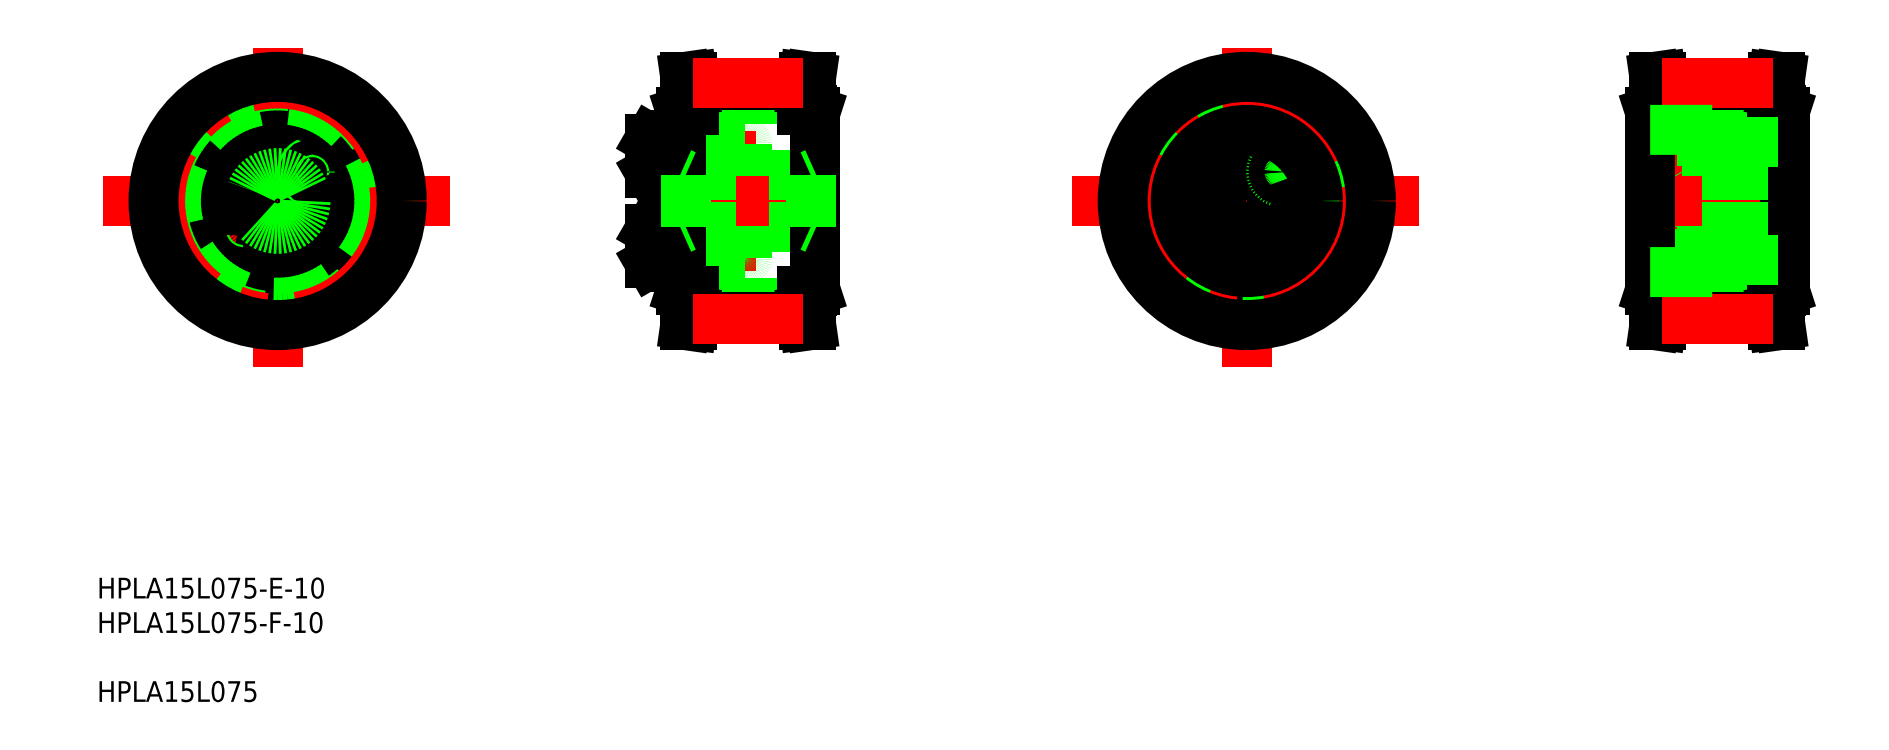
<metadata>
{"format":"dxf","ext":"dxf","renderer":"ezdxf+matplotlib","layout":"modelspace","background":"white","min_lineweight":24,"dpi":150}
</metadata>
<code>
0
SECTION
2
ENTITIES
0
LINE
8
CENTER
10
49.99
20
131.8
30
0
11
49.99
21
70.1
31
0
0
CIRCLE
8
0
10
49.99
20
102.2
30
0
40
11.5
0
CIRCLE
8
0
10
49.99
20
102.2
30
0
40
12.75
0
CIRCLE
8
0
10
49.99
20
110.9
30
0
40
3.138
0
CIRCLE
8
0
10
49.99
20
110.9
30
0
40
3.3
0
LINE
8
CENTER
10
16.27
20
102.2
30
0
11
83.32
21
102.2
31
0
0
CIRCLE
8
CENTER
10
49.99
20
102.2
30
0
40
8.75
0
CIRCLE
8
0
10
49.99
20
93.44
30
0
40
3.138
0
CIRCLE
8
0
10
49.99
20
93.44
30
0
40
3.3
0
CIRCLE
8
0
10
49.99
20
102.2
30
0
40
5
0
CIRCLE
8
0
10
43.28
20
96.57
30
0
40
2
0
CIRCLE
8
0
10
43.28
20
96.57
30
0
40
1.5
0
LINE
8
0
10
43.19
20
103.4
30
0
11
42.56
21
105.1
31
0
0
LINE
8
0
10
40.74
20
105.4
30
0
11
39.55
21
104
31
0
0
CIRCLE
8
0
10
41.37
20
103.7
30
0
40
3.138
0
CIRCLE
8
0
10
41.37
20
103.7
30
0
40
3.3
0
LINE
8
0
10
40.18
20
102.3
30
0
11
42
21
102
31
0
0
LINE
8
0
10
39.55
20
104
30
0
11
40.18
21
102.3
31
0
0
LINE
8
0
10
42
20
102
30
0
11
43.19
21
103.4
31
0
0
LINE
8
0
10
42.56
20
105.1
30
0
11
40.74
21
105.4
31
0
0
LINE
8
0
10
48.39
20
94.36
30
0
11
48.39
21
92.52
31
0
0
LINE
8
0
10
51.59
20
92.52
30
0
11
51.59
21
94.36
31
0
0
LINE
8
0
10
49.99
20
91.59
30
0
11
51.59
21
92.52
31
0
0
LINE
8
0
10
48.39
20
92.52
30
0
11
49.99
21
91.59
31
0
0
LINE
8
0
10
51.59
20
94.36
30
0
11
49.99
21
95.29
31
0
0
LINE
8
0
10
49.99
20
95.29
30
0
11
48.39
21
94.36
31
0
0
LINE
8
0
10
57.41
20
99.26
30
0
11
59.23
21
98.94
31
0
0
LINE
8
0
10
59.79
20
102.1
30
0
11
57.97
21
102.4
31
0
0
CIRCLE
8
0
10
58.6
20
100.7
30
0
40
3.138
0
CIRCLE
8
0
10
58.6
20
100.7
30
0
40
3.3
0
LINE
8
0
10
56.78
20
101
30
0
11
57.41
21
99.26
31
0
0
LINE
8
0
10
57.97
20
102.4
30
0
11
56.78
21
101
31
0
0
LINE
8
0
10
49.99
20
109.1
30
0
11
51.59
21
110
31
0
0
LINE
8
0
10
48.39
20
110
30
0
11
49.99
21
109.1
31
0
0
LINE
8
0
10
51.59
20
111.9
30
0
11
49.99
21
112.8
31
0
0
LINE
8
0
10
48.39
20
111.9
30
0
11
48.39
21
110
31
0
0
LINE
8
0
10
49.99
20
112.8
30
0
11
48.39
21
111.9
31
0
0
LINE
8
0
10
51.59
20
110
30
0
11
51.59
21
111.9
31
0
0
CIRCLE
8
0
10
56.69
20
107.8
30
0
40
2
0
CIRCLE
8
0
10
56.69
20
107.8
30
0
40
1.5
0
LINE
8
0
10
60.42
20
100.4
30
0
11
59.79
21
102.1
31
0
0
LINE
8
0
10
59.23
20
98.94
30
0
11
60.42
21
100.4
31
0
0
ARC
8
0
10
128.9
20
113.3
30
0
40
0.4
50
0
51
90
0
ARC
8
0
10
131.7
20
113.3
30
0
40
0.4
50
90
51
180
0
ARC
8
0
10
140.4
20
113.3
30
0
40
0.4
50
0
51
90
0
LINE
8
0
10
126
20
107.6
30
0
11
126
21
114.2
31
0
0
LINE
8
0
10
122
20
107.8
30
0
11
122
21
114.1
31
0
0
LINE
8
0
10
122.1
20
107.6
30
0
11
122.1
21
114.2
31
0
0
LINE
8
0
10
128
20
102.2
30
0
11
128
21
114.5
31
0
0
LINE
8
0
10
126
20
102.2
30
0
11
126
21
114.5
31
0
0
LINE
8
CENTER
10
120
20
110.9
30
0
11
142.6
21
110.9
31
0
0
LINE
8
CENTER
10
120
20
93.44
30
0
11
142.6
21
93.44
31
0
0
LINE
8
0
10
131.7
20
90.69
30
0
11
140.4
21
90.69
31
0
0
LINE
8
0
10
129.8
20
95.74
30
0
11
129.8
21
102.2
31
0
0
LINE
8
0
10
131.3
20
102.2
30
0
11
131.3
21
91.09
31
0
0
LINE
8
0
10
129.3
20
102.2
30
0
11
129.3
21
91.09
31
0
0
LINE
8
0
10
128
20
102.2
30
0
11
128
21
89.84
31
0
0
LINE
8
0
10
126
20
102.2
30
0
11
126
21
89.84
31
0
0
LINE
8
0
10
128.4
20
90.69
30
0
11
128.9
21
90.69
31
0
0
LINE
8
0
10
122.1
20
96.74
30
0
11
126
21
96.74
31
0
0
LINE
8
0
10
122.1
20
90.14
30
0
11
126
21
90.14
31
0
0
LINE
8
0
10
122
20
96.58
30
0
11
122
21
90.3
31
0
0
LINE
8
0
10
122.1
20
96.74
30
0
11
122.1
21
90.14
31
0
0
LINE
8
0
10
122
20
90.3
30
0
11
122.1
21
90.14
31
0
0
LINE
8
0
10
122
20
96.58
30
0
11
122.1
21
96.74
31
0
0
LINE
8
0
10
126
20
95.44
30
0
11
126
21
91.44
31
0
0
LINE
8
0
10
126
20
96.74
30
0
11
126
21
90.14
31
0
0
ARC
8
0
10
128.4
20
90.28
30
0
40
0.41
50
90
51
180
0
LINE
8
0
10
126.4
20
89.44
30
0
11
127.6
21
89.44
31
0
0
ARC
8
0
10
126.4
20
89.84
30
0
40
0.4
50
180
51
270
0
ARC
8
0
10
127.6
20
89.84
30
0
40
0.4
50
270
51
0
0
ARC
8
0
10
131.7
20
91.09
30
0
40
0.4
50
180
51
270
0
ARC
8
0
10
128.9
20
91.09
30
0
40
0.4
50
270
51
0
0
LINE
8
0
10
131.3
20
91.84
30
0
11
129.3
21
91.84
31
0
0
LINE
8
0
10
131.3
20
91.44
30
0
11
129.3
21
91.44
31
0
0
LINE
8
0
10
129.8
20
95.74
30
0
11
131.3
21
95.89
31
0
0
LINE
8
0
10
131.3
20
95.04
30
0
11
129.3
21
95.04
31
0
0
LINE
8
0
10
131.3
20
95.44
30
0
11
129.3
21
95.44
31
0
0
LINE
8
0
10
129.3
20
95.74
30
0
11
129.8
21
95.74
31
0
0
LINE
8
0
10
122.1
20
107.6
30
0
11
126
21
107.6
31
0
0
LINE
8
0
10
122
20
107.8
30
0
11
122.1
21
107.6
31
0
0
LINE
8
0
10
126
20
108.9
30
0
11
126
21
112.9
31
0
0
LINE
8
0
10
126
20
105.3
30
0
11
126
21
105.3
31
0
0
LINE
8
0
10
126
20
108.4
30
0
11
126
21
108.4
31
0
0
LINE
8
0
10
129.8
20
108.6
30
0
11
129.8
21
102.2
31
0
0
LINE
8
0
10
131.3
20
102.2
30
0
11
131.3
21
113.3
31
0
0
LINE
8
0
10
129.3
20
102.2
30
0
11
129.3
21
113.3
31
0
0
LINE
8
0
10
129.8
20
108.6
30
0
11
131.3
21
108.5
31
0
0
LINE
8
0
10
131.3
20
108.9
30
0
11
129.3
21
108.9
31
0
0
LINE
8
0
10
129.3
20
108.6
30
0
11
129.8
21
108.6
31
0
0
LINE
8
0
10
131.3
20
109.3
30
0
11
129.3
21
109.3
31
0
0
LINE
8
0
10
131.3
20
112.5
30
0
11
129.3
21
112.5
31
0
0
LINE
8
0
10
131.3
20
112.9
30
0
11
129.3
21
112.9
31
0
0
LINE
8
0
10
140.8
20
102.2
30
0
11
140.8
21
91.09
31
0
0
ARC
8
0
10
140.4
20
91.09
30
0
40
0.4
50
270
51
0
0
LINE
8
0
10
140.8
20
102.2
30
0
11
140.8
21
113.3
31
0
0
LINE
8
0
10
131.7
20
113.7
30
0
11
140.4
21
113.7
31
0
0
LINE
8
0
10
128.4
20
113.7
30
0
11
128.9
21
113.7
31
0
0
LINE
8
0
10
122.1
20
114.2
30
0
11
126
21
114.2
31
0
0
LINE
8
0
10
122
20
114.1
30
0
11
122.1
21
114.2
31
0
0
LINE
8
0
10
126.4
20
114.9
30
0
11
127.6
21
114.9
31
0
0
ARC
8
0
10
126.4
20
114.5
30
0
40
0.4
50
90
51
180
0
ARC
8
0
10
128.4
20
114.1
30
0
40
0.41
50
180
51
270
0
ARC
8
0
10
127.6
20
114.5
30
0
40
0.4
50
0
51
90
0
CIRCLE
8
0
10
49.99
20
102.2
30
0
40
17.26
0
CIRCLE
8
0
10
49.99
20
102.2
30
0
40
17.5
0
CIRCLE
8
0
10
49.99
20
102.2
30
0
40
19.68
0
CIRCLE
8
0
10
49.99
20
102.2
30
0
40
22.36
0
CIRCLE
8
CENTER
10
49.99
20
102.2
30
0
40
22.74
0
CIRCLE
8
0
10
49.99
20
102.2
30
0
40
24
0
INSERT
8
0
2
*U4
10
0
20
0
30
0
0
CIRCLE
8
0
10
49.99
20
102.2
30
0
40
5.4
0
LINE
8
CENTER
10
123.9
20
102.2
30
0
11
155.1
21
102.2
31
0
0
LINE
8
0
10
130.5
20
121.9
30
0
11
151.5
21
121.9
31
0
0
LINE
8
0
10
126
20
97.19
30
0
11
153.1
21
97.19
31
0
0
LINE
8
0
10
126
20
107.2
30
0
11
153.1
21
107.2
31
0
0
LINE
8
0
10
130.5
20
82.51
30
0
11
151.5
21
82.51
31
0
0
LINE
8
0
10
128
20
84.93
30
0
11
128
21
119.5
31
0
0
LINE
8
0
10
128.8
20
78.19
30
0
11
129.2
21
80.97
31
0
0
LINE
8
0
10
130.1
20
78.19
30
0
11
130.5
21
80.8
31
0
0
LINE
8
0
10
128.8
20
78.19
30
0
11
130.1
21
78.19
31
0
0
LINE
8
0
10
129.2
20
84.69
30
0
11
129.2
21
80.97
31
0
0
LINE
8
0
10
130.5
20
84.69
30
0
11
130.5
21
80.8
31
0
0
LINE
8
0
10
128.7
20
84.69
30
0
11
130.5
21
84.69
31
0
0
LINE
8
0
10
128.7
20
84.69
30
0
11
128
21
84.93
31
0
0
LINE
8
0
10
128.9
20
107.2
30
0
11
128.9
21
97.19
31
0
0
LINE
8
0
10
128
20
96.79
30
0
11
128.9
21
97.19
31
0
0
LINE
8
0
10
128
20
107.6
30
0
11
128.9
21
107.2
31
0
0
LINE
8
0
10
130.1
20
126.2
30
0
11
130.5
21
123.6
31
0
0
LINE
8
0
10
128.8
20
126.2
30
0
11
129.2
21
123.4
31
0
0
LINE
8
0
10
128.7
20
119.7
30
0
11
130.5
21
119.7
31
0
0
LINE
8
0
10
129.2
20
119.7
30
0
11
129.2
21
123.4
31
0
0
LINE
8
0
10
128.7
20
119.7
30
0
11
128
21
119.5
31
0
0
LINE
8
0
10
130.5
20
119.7
30
0
11
130.5
21
123.6
31
0
0
LINE
8
0
10
128.8
20
126.2
30
0
11
130.1
21
126.2
31
0
0
LINE
8
0
10
154
20
84.93
30
0
11
154
21
119.5
31
0
0
LINE
8
0
10
151.5
20
80.8
30
0
11
151.8
21
78.19
31
0
0
LINE
8
0
10
152.8
20
80.97
30
0
11
153.2
21
78.19
31
0
0
LINE
8
0
10
151.8
20
78.19
30
0
11
153.2
21
78.19
31
0
0
LINE
8
0
10
151.5
20
84.69
30
0
11
151.5
21
80.8
31
0
0
LINE
8
0
10
152.8
20
84.69
30
0
11
152.8
21
80.97
31
0
0
LINE
8
0
10
151.5
20
84.69
30
0
11
153.3
21
84.69
31
0
0
LINE
8
0
10
153.3
20
84.69
30
0
11
154
21
84.93
31
0
0
LINE
8
0
10
153.1
20
107.2
30
0
11
153.1
21
97.19
31
0
0
LINE
8
0
10
154
20
96.79
30
0
11
153.1
21
97.19
31
0
0
LINE
8
0
10
154
20
107.6
30
0
11
153.1
21
107.2
31
0
0
LINE
8
0
10
151.5
20
123.6
30
0
11
151.8
21
126.2
31
0
0
LINE
8
0
10
152.8
20
123.4
30
0
11
153.2
21
126.2
31
0
0
LINE
8
0
10
151.5
20
119.7
30
0
11
151.5
21
123.6
31
0
0
LINE
8
0
10
152.8
20
119.7
30
0
11
152.8
21
123.4
31
0
0
LINE
8
0
10
151.5
20
119.7
30
0
11
153.3
21
119.7
31
0
0
LINE
8
0
10
153.3
20
119.7
30
0
11
154
21
119.5
31
0
0
LINE
8
0
10
151.8
20
126.2
30
0
11
153.2
21
126.2
31
0
0
LINE
8
0
10
130.4
20
124.6
30
0
11
151.6
21
124.6
31
0
0
LINE
8
0
10
130.4
20
79.83
30
0
11
151.6
21
79.83
31
0
0
LINE
8
CENTER
10
130.3
20
124.9
30
0
11
151.7
21
124.9
31
0
0
LINE
8
CENTER
10
130.3
20
79.45
30
0
11
151.7
21
79.45
31
0
0
LINE
8
CENTER
10
237.4
20
131.8
30
0
11
237.4
21
70.1
31
0
0
CIRCLE
8
0
10
237.4
20
102.2
30
0
40
11.5
0
CIRCLE
8
0
10
237.4
20
102.2
30
0
40
12.75
0
CIRCLE
8
0
10
237.4
20
110.9
30
0
40
3.138
0
CIRCLE
8
0
10
237.4
20
110.9
30
0
40
3.3
0
LINE
8
CENTER
10
203.7
20
102.2
30
0
11
270.8
21
102.2
31
0
0
CIRCLE
8
CENTER
10
237.4
20
102.2
30
0
40
8.75
0
CIRCLE
8
0
10
237.4
20
93.44
30
0
40
3.138
0
CIRCLE
8
0
10
237.4
20
93.44
30
0
40
3.3
0
CIRCLE
8
0
10
237.4
20
102.2
30
0
40
5
0
CIRCLE
8
0
10
230.7
20
96.57
30
0
40
2
0
CIRCLE
8
0
10
230.7
20
96.57
30
0
40
1.5
0
LINE
8
0
10
230.6
20
103.4
30
0
11
230
21
105.1
31
0
0
LINE
8
0
10
228.2
20
105.4
30
0
11
227
21
104
31
0
0
CIRCLE
8
0
10
228.8
20
103.7
30
0
40
3.138
0
CIRCLE
8
0
10
228.8
20
103.7
30
0
40
3.3
0
LINE
8
0
10
227.6
20
102.3
30
0
11
229.4
21
102
31
0
0
LINE
8
0
10
227
20
104
30
0
11
227.6
21
102.3
31
0
0
LINE
8
0
10
229.4
20
102
30
0
11
230.6
21
103.4
31
0
0
LINE
8
0
10
230
20
105.1
30
0
11
228.2
21
105.4
31
0
0
LINE
8
0
10
235.8
20
94.36
30
0
11
235.8
21
92.52
31
0
0
LINE
8
0
10
239
20
92.52
30
0
11
239
21
94.36
31
0
0
LINE
8
0
10
237.4
20
91.59
30
0
11
239
21
92.52
31
0
0
LINE
8
0
10
235.8
20
92.52
30
0
11
237.4
21
91.59
31
0
0
LINE
8
0
10
239
20
94.36
30
0
11
237.4
21
95.29
31
0
0
LINE
8
0
10
237.4
20
95.29
30
0
11
235.8
21
94.36
31
0
0
LINE
8
0
10
244.9
20
99.26
30
0
11
246.7
21
98.94
31
0
0
LINE
8
0
10
247.2
20
102.1
30
0
11
245.4
21
102.4
31
0
0
CIRCLE
8
0
10
246
20
100.7
30
0
40
3.138
0
CIRCLE
8
0
10
246
20
100.7
30
0
40
3.3
0
LINE
8
0
10
244.2
20
101
30
0
11
244.9
21
99.26
31
0
0
LINE
8
0
10
245.4
20
102.4
30
0
11
244.2
21
101
31
0
0
LINE
8
0
10
237.4
20
109.1
30
0
11
239
21
110
31
0
0
LINE
8
0
10
235.8
20
110
30
0
11
237.4
21
109.1
31
0
0
LINE
8
0
10
239
20
111.9
30
0
11
237.4
21
112.8
31
0
0
LINE
8
0
10
235.8
20
111.9
30
0
11
235.8
21
110
31
0
0
LINE
8
0
10
237.4
20
112.8
30
0
11
235.8
21
111.9
31
0
0
LINE
8
0
10
239
20
110
30
0
11
239
21
111.9
31
0
0
CIRCLE
8
0
10
244.1
20
107.8
30
0
40
2
0
CIRCLE
8
0
10
244.1
20
107.8
30
0
40
1.5
0
LINE
8
0
10
247.9
20
100.4
30
0
11
247.2
21
102.1
31
0
0
LINE
8
0
10
246.7
20
98.94
30
0
11
247.9
21
100.4
31
0
0
ARC
8
0
10
328.3
20
113.3
30
0
40
0.4
50
0
51
90
0
ARC
8
0
10
331.1
20
113.3
30
0
40
0.4
50
90
51
180
0
ARC
8
0
10
339.8
20
113.3
30
0
40
0.4
50
0
51
90
0
LINE
8
0
10
325.4
20
107.6
30
0
11
325.4
21
114.2
31
0
0
LINE
8
0
10
321.4
20
107.8
30
0
11
321.4
21
114.1
31
0
0
LINE
8
0
10
321.5
20
107.6
30
0
11
321.5
21
114.2
31
0
0
LINE
8
0
10
327.4
20
102.2
30
0
11
327.4
21
114.5
31
0
0
LINE
8
0
10
325.4
20
102.2
30
0
11
325.4
21
114.5
31
0
0
LINE
8
CENTER
10
319.4
20
110.9
30
0
11
342
21
110.9
31
0
0
LINE
8
CENTER
10
319.4
20
93.44
30
0
11
342
21
93.44
31
0
0
LINE
8
0
10
331.1
20
90.69
30
0
11
339.8
21
90.69
31
0
0
LINE
8
0
10
329.2
20
95.74
30
0
11
329.2
21
102.2
31
0
0
LINE
8
0
10
330.7
20
102.2
30
0
11
330.7
21
91.09
31
0
0
LINE
8
0
10
328.7
20
102.2
30
0
11
328.7
21
91.09
31
0
0
LINE
8
0
10
327.4
20
102.2
30
0
11
327.4
21
89.84
31
0
0
LINE
8
0
10
325.4
20
102.2
30
0
11
325.4
21
89.84
31
0
0
LINE
8
0
10
327.8
20
90.69
30
0
11
328.3
21
90.69
31
0
0
LINE
8
0
10
321.5
20
96.74
30
0
11
325.4
21
96.74
31
0
0
LINE
8
0
10
321.5
20
90.14
30
0
11
325.4
21
90.14
31
0
0
LINE
8
0
10
321.4
20
96.58
30
0
11
321.4
21
90.3
31
0
0
LINE
8
0
10
321.5
20
96.74
30
0
11
321.5
21
90.14
31
0
0
LINE
8
0
10
321.4
20
90.3
30
0
11
321.5
21
90.14
31
0
0
LINE
8
0
10
321.4
20
96.58
30
0
11
321.5
21
96.74
31
0
0
LINE
8
0
10
325.4
20
95.44
30
0
11
325.4
21
91.44
31
0
0
LINE
8
0
10
325.4
20
96.74
30
0
11
325.4
21
90.14
31
0
0
ARC
8
0
10
327.8
20
90.28
30
0
40
0.41
50
90
51
180
0
LINE
8
0
10
325.8
20
89.44
30
0
11
327
21
89.44
31
0
0
ARC
8
0
10
325.8
20
89.84
30
0
40
0.4
50
180
51
270
0
ARC
8
0
10
327
20
89.84
30
0
40
0.4
50
270
51
0
0
ARC
8
0
10
331.1
20
91.09
30
0
40
0.4
50
180
51
270
0
ARC
8
0
10
328.3
20
91.09
30
0
40
0.4
50
270
51
0
0
LINE
8
0
10
330.7
20
91.84
30
0
11
328.7
21
91.84
31
0
0
LINE
8
0
10
330.7
20
91.44
30
0
11
328.7
21
91.44
31
0
0
LINE
8
0
10
329.2
20
95.74
30
0
11
330.7
21
95.89
31
0
0
LINE
8
0
10
330.7
20
95.04
30
0
11
328.7
21
95.04
31
0
0
LINE
8
0
10
330.7
20
95.44
30
0
11
328.7
21
95.44
31
0
0
LINE
8
0
10
328.7
20
95.74
30
0
11
329.2
21
95.74
31
0
0
LINE
8
0
10
321.5
20
107.6
30
0
11
325.4
21
107.6
31
0
0
LINE
8
0
10
321.4
20
107.8
30
0
11
321.5
21
107.6
31
0
0
LINE
8
0
10
325.4
20
108.9
30
0
11
325.4
21
112.9
31
0
0
LINE
8
0
10
325.4
20
105.3
30
0
11
325.4
21
105.3
31
0
0
LINE
8
0
10
325.4
20
108.4
30
0
11
325.4
21
108.4
31
0
0
LINE
8
0
10
329.2
20
108.6
30
0
11
329.2
21
102.2
31
0
0
LINE
8
0
10
330.7
20
102.2
30
0
11
330.7
21
113.3
31
0
0
LINE
8
0
10
328.7
20
102.2
30
0
11
328.7
21
113.3
31
0
0
LINE
8
0
10
329.2
20
108.6
30
0
11
330.7
21
108.5
31
0
0
LINE
8
0
10
330.7
20
108.9
30
0
11
328.7
21
108.9
31
0
0
LINE
8
0
10
328.7
20
108.6
30
0
11
329.2
21
108.6
31
0
0
LINE
8
0
10
330.7
20
109.3
30
0
11
328.7
21
109.3
31
0
0
LINE
8
0
10
330.7
20
112.5
30
0
11
328.7
21
112.5
31
0
0
LINE
8
0
10
330.7
20
112.9
30
0
11
328.7
21
112.9
31
0
0
LINE
8
0
10
340.2
20
102.2
30
0
11
340.2
21
91.09
31
0
0
ARC
8
0
10
339.8
20
91.09
30
0
40
0.4
50
270
51
0
0
LINE
8
0
10
340.2
20
102.2
30
0
11
340.2
21
113.3
31
0
0
LINE
8
0
10
331.1
20
113.7
30
0
11
339.8
21
113.7
31
0
0
LINE
8
0
10
327.8
20
113.7
30
0
11
328.3
21
113.7
31
0
0
LINE
8
0
10
321.5
20
114.2
30
0
11
325.4
21
114.2
31
0
0
LINE
8
0
10
321.4
20
114.1
30
0
11
321.5
21
114.2
31
0
0
LINE
8
0
10
325.8
20
114.9
30
0
11
327
21
114.9
31
0
0
ARC
8
0
10
325.8
20
114.5
30
0
40
0.4
50
90
51
180
0
ARC
8
0
10
327.8
20
114.1
30
0
40
0.41
50
180
51
270
0
ARC
8
0
10
327
20
114.5
30
0
40
0.4
50
0
51
90
0
CIRCLE
8
0
10
237.4
20
102.2
30
0
40
17.26
0
CIRCLE
8
0
10
237.4
20
102.2
30
0
40
17.5
0
CIRCLE
8
0
10
237.4
20
102.2
30
0
40
19.68
0
CIRCLE
8
0
10
237.4
20
102.2
30
0
40
22.36
0
CIRCLE
8
CENTER
10
237.4
20
102.2
30
0
40
22.74
0
CIRCLE
8
0
10
237.4
20
102.2
30
0
40
24
0
LINE
8
CENTER
10
310.7
20
102.2
30
0
11
343.7
21
102.2
31
0
0
LINE
8
0
10
317.9
20
121.9
30
0
11
338.9
21
121.9
31
0
0
LINE
8
0
10
317.9
20
82.51
30
0
11
338.9
21
82.51
31
0
0
LINE
8
0
10
315.4
20
84.93
30
0
11
315.4
21
119.5
31
0
0
LINE
8
0
10
316.3
20
78.19
30
0
11
316.7
21
80.97
31
0
0
LINE
8
0
10
317.6
20
78.19
30
0
11
317.9
21
80.8
31
0
0
LINE
8
0
10
316.3
20
78.19
30
0
11
317.6
21
78.19
31
0
0
LINE
8
0
10
316.7
20
84.69
30
0
11
316.7
21
80.97
31
0
0
LINE
8
0
10
317.9
20
84.69
30
0
11
317.9
21
80.8
31
0
0
LINE
8
0
10
316.2
20
84.69
30
0
11
317.9
21
84.69
31
0
0
LINE
8
0
10
316.2
20
84.69
30
0
11
315.4
21
84.93
31
0
0
LINE
8
0
10
317.6
20
126.2
30
0
11
317.9
21
123.6
31
0
0
LINE
8
0
10
316.3
20
126.2
30
0
11
316.7
21
123.4
31
0
0
LINE
8
0
10
316.2
20
119.7
30
0
11
317.9
21
119.7
31
0
0
LINE
8
0
10
316.7
20
119.7
30
0
11
316.7
21
123.4
31
0
0
LINE
8
0
10
316.2
20
119.7
30
0
11
315.4
21
119.5
31
0
0
LINE
8
0
10
317.9
20
119.7
30
0
11
317.9
21
123.6
31
0
0
LINE
8
0
10
316.3
20
126.2
30
0
11
317.6
21
126.2
31
0
0
LINE
8
0
10
341.4
20
84.93
30
0
11
341.4
21
119.5
31
0
0
LINE
8
0
10
338.9
20
80.8
30
0
11
339.3
21
78.19
31
0
0
LINE
8
0
10
340.2
20
80.97
30
0
11
340.6
21
78.19
31
0
0
LINE
8
0
10
339.3
20
78.19
30
0
11
340.6
21
78.19
31
0
0
LINE
8
0
10
338.9
20
84.69
30
0
11
338.9
21
80.8
31
0
0
LINE
8
0
10
340.2
20
84.69
30
0
11
340.2
21
80.97
31
0
0
LINE
8
0
10
338.9
20
84.69
30
0
11
340.7
21
84.69
31
0
0
LINE
8
0
10
340.7
20
84.69
30
0
11
341.4
21
84.93
31
0
0
LINE
8
0
10
338.9
20
123.6
30
0
11
339.3
21
126.2
31
0
0
LINE
8
0
10
340.2
20
123.4
30
0
11
340.6
21
126.2
31
0
0
LINE
8
0
10
338.9
20
119.7
30
0
11
338.9
21
123.6
31
0
0
LINE
8
0
10
340.2
20
119.7
30
0
11
340.2
21
123.4
31
0
0
LINE
8
0
10
338.9
20
119.7
30
0
11
340.7
21
119.7
31
0
0
LINE
8
0
10
340.7
20
119.7
30
0
11
341.4
21
119.5
31
0
0
LINE
8
0
10
339.3
20
126.2
30
0
11
340.6
21
126.2
31
0
0
LINE
8
0
10
317.8
20
124.6
30
0
11
339.1
21
124.6
31
0
0
LINE
8
0
10
317.8
20
79.83
30
0
11
339.1
21
79.83
31
0
0
LINE
8
CENTER
10
317.8
20
124.9
30
0
11
339.1
21
124.9
31
0
0
LINE
8
CENTER
10
317.8
20
79.45
30
0
11
339.1
21
79.45
31
0
0
CIRCLE
8
0
10
237.4
20
102.2
30
0
40
13.75
0
LINE
8
0
10
315.4
20
115.9
30
0
11
327.4
21
115.9
31
0
0
LINE
8
0
10
327.4
20
113.7
30
0
11
327.4
21
115.9
31
0
0
LINE
8
0
10
327.4
20
113.7
30
0
11
341.4
21
113.7
31
0
0
LINE
8
0
10
315.4
20
88.44
30
0
11
327.4
21
88.44
31
0
0
LINE
8
0
10
327.4
20
90.69
30
0
11
327.4
21
88.44
31
0
0
LINE
8
0
10
327.4
20
90.69
30
0
11
341.4
21
90.69
31
0
0
LINE
8
0
10
325.4
20
107.2
30
0
11
340.2
21
107.2
31
0
0
LINE
8
0
10
325.4
20
97.19
30
0
11
340.2
21
97.19
31
0
0
ENDSEC
0
EOF

</code>
